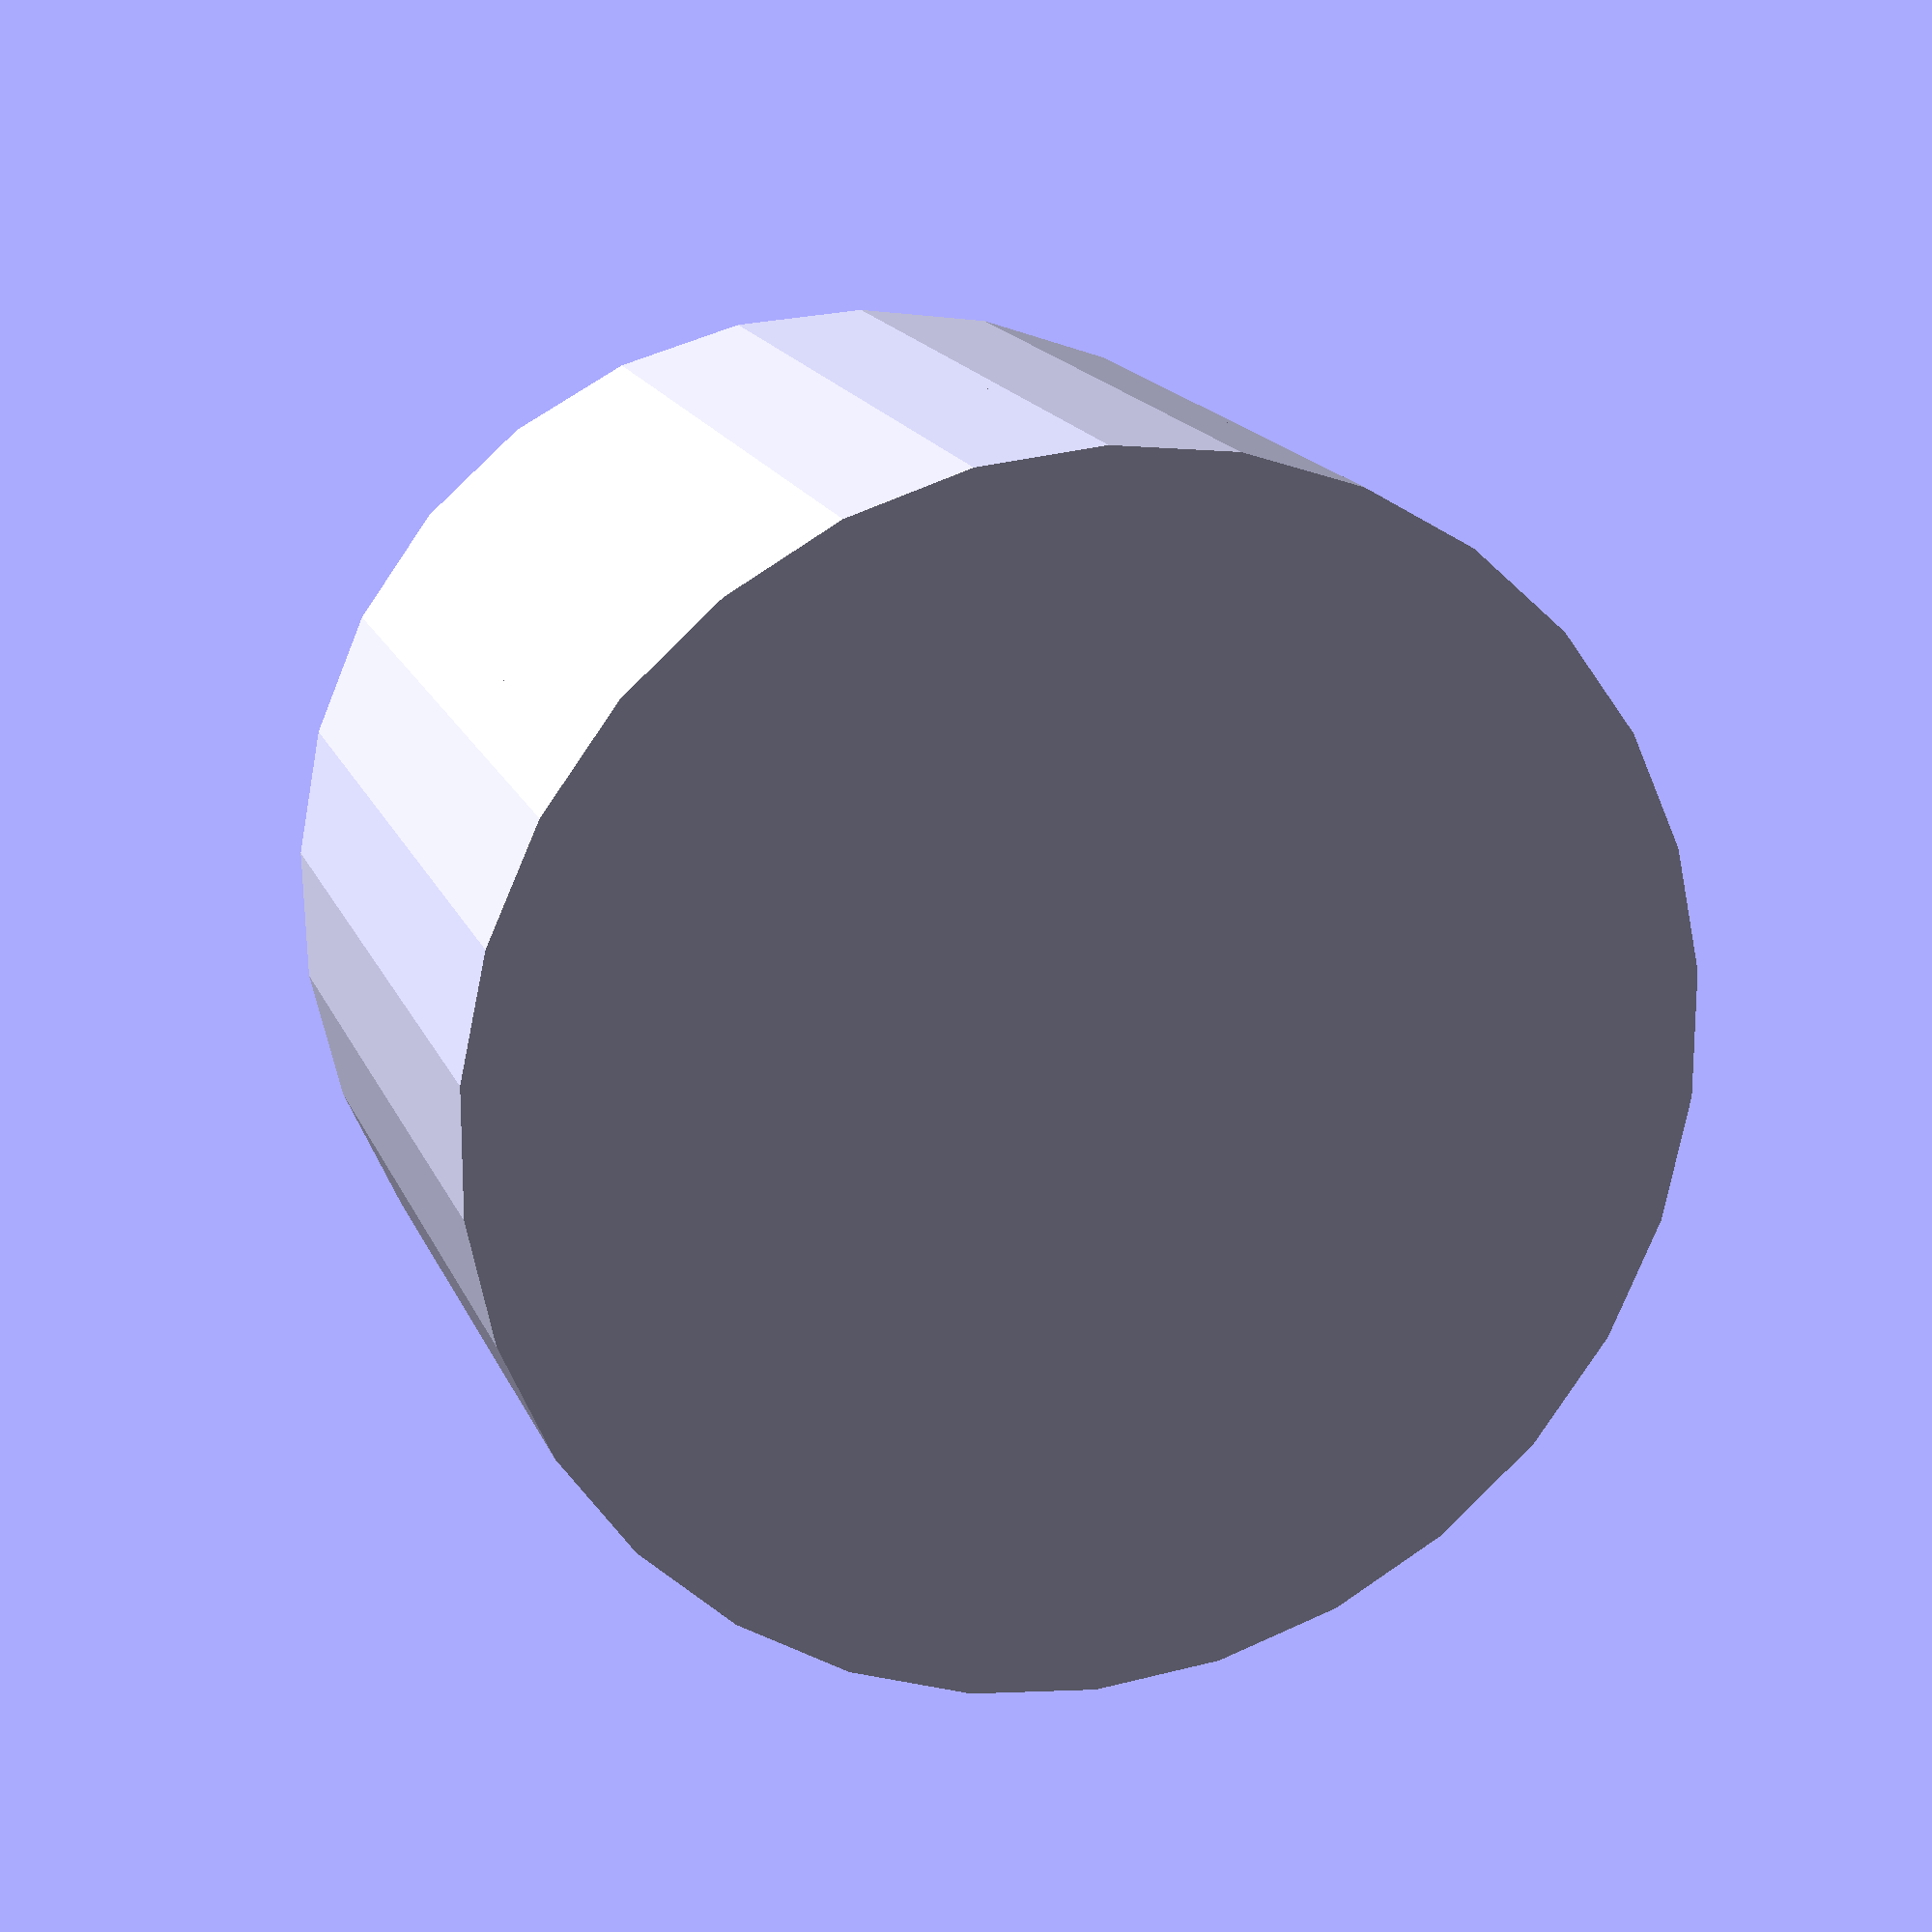
<openscad>
bowlTopRadius = 95;
bowlBottomRadius = 85;
bowlHeight = 35;
bowlTilt = 15;

elevationHeight = 50;
height = bowlHeight + elevationHeight;
topRadius = bowlTopRadius + 2;
cutRadius = topRadius + 50;

offset = 8;

module mainPart() {
    difference(){
        translate([offset, 0, 0]) { 
            cylinder(height, topRadius, topRadius); 
        };
        translate([0, 0, elevationHeight / 2]) {
            rotate([0, bowlTilt, 0]) {
                cylinder(bowlHeight, bowlBottomRadius, bowlTopRadius);
                translate([0, 0, bowlHeight]) {
                   cylinder(height, cutRadius, cutRadius); 
                }
            };
        };
    }
};

aditionalHeight = 50;

module secondaryPart() {
    cylinder(aditionalHeight,topRadius, topRadius);
};
translate([-offset,0, aditionalHeight]) {
    mainPart();
};
secondaryPart();
</openscad>
<views>
elev=343.2 azim=137.9 roll=162.6 proj=p view=wireframe
</views>
